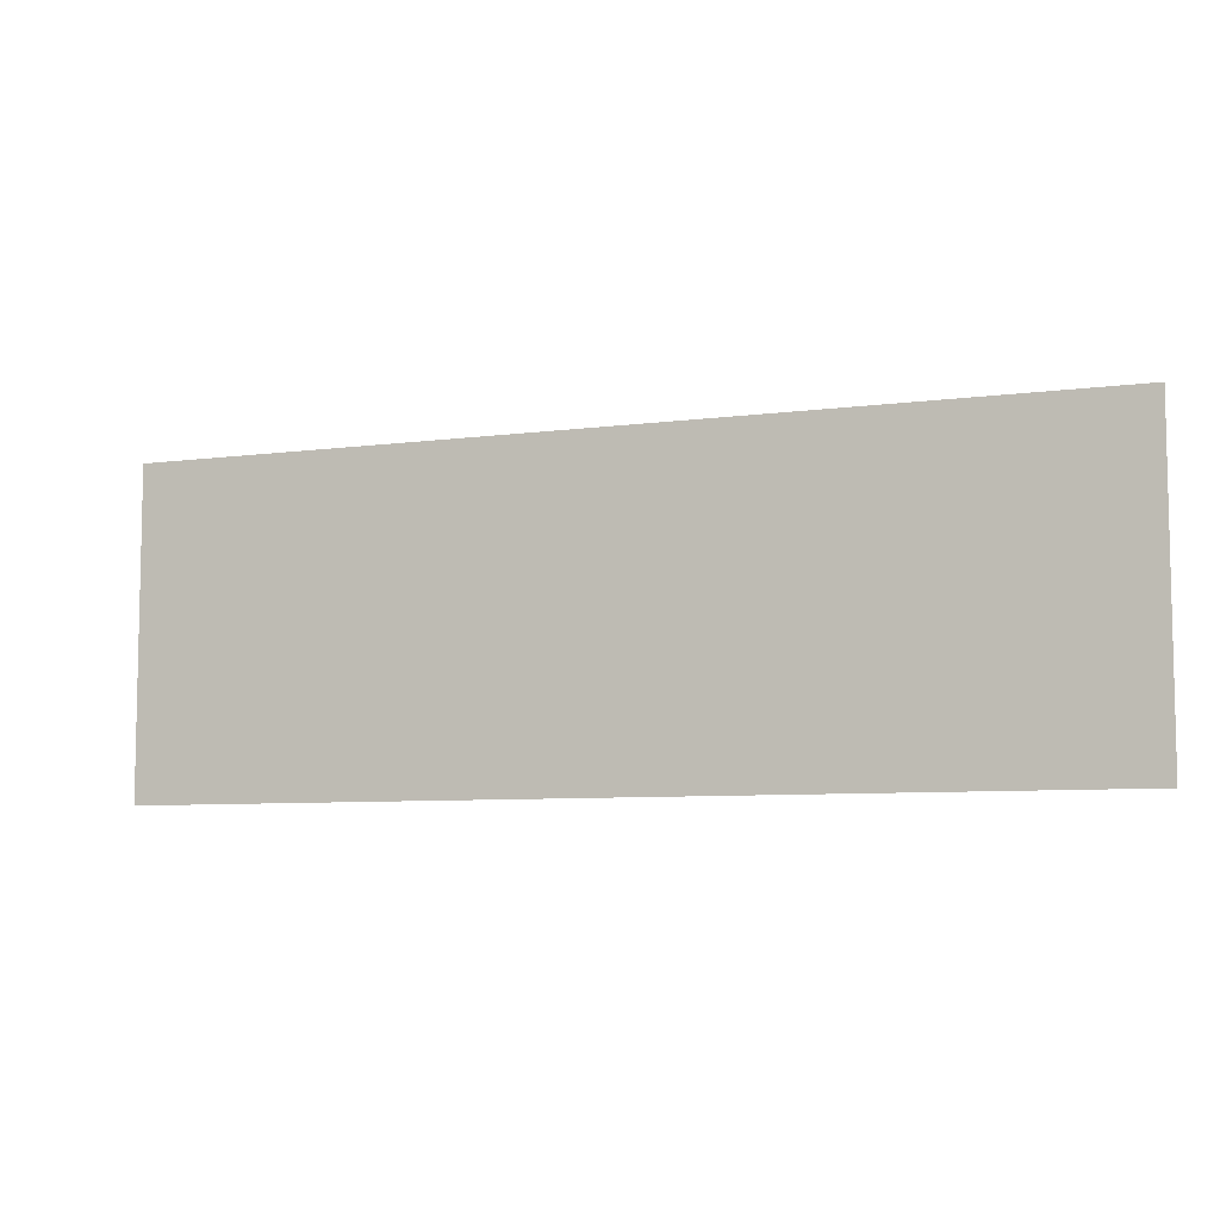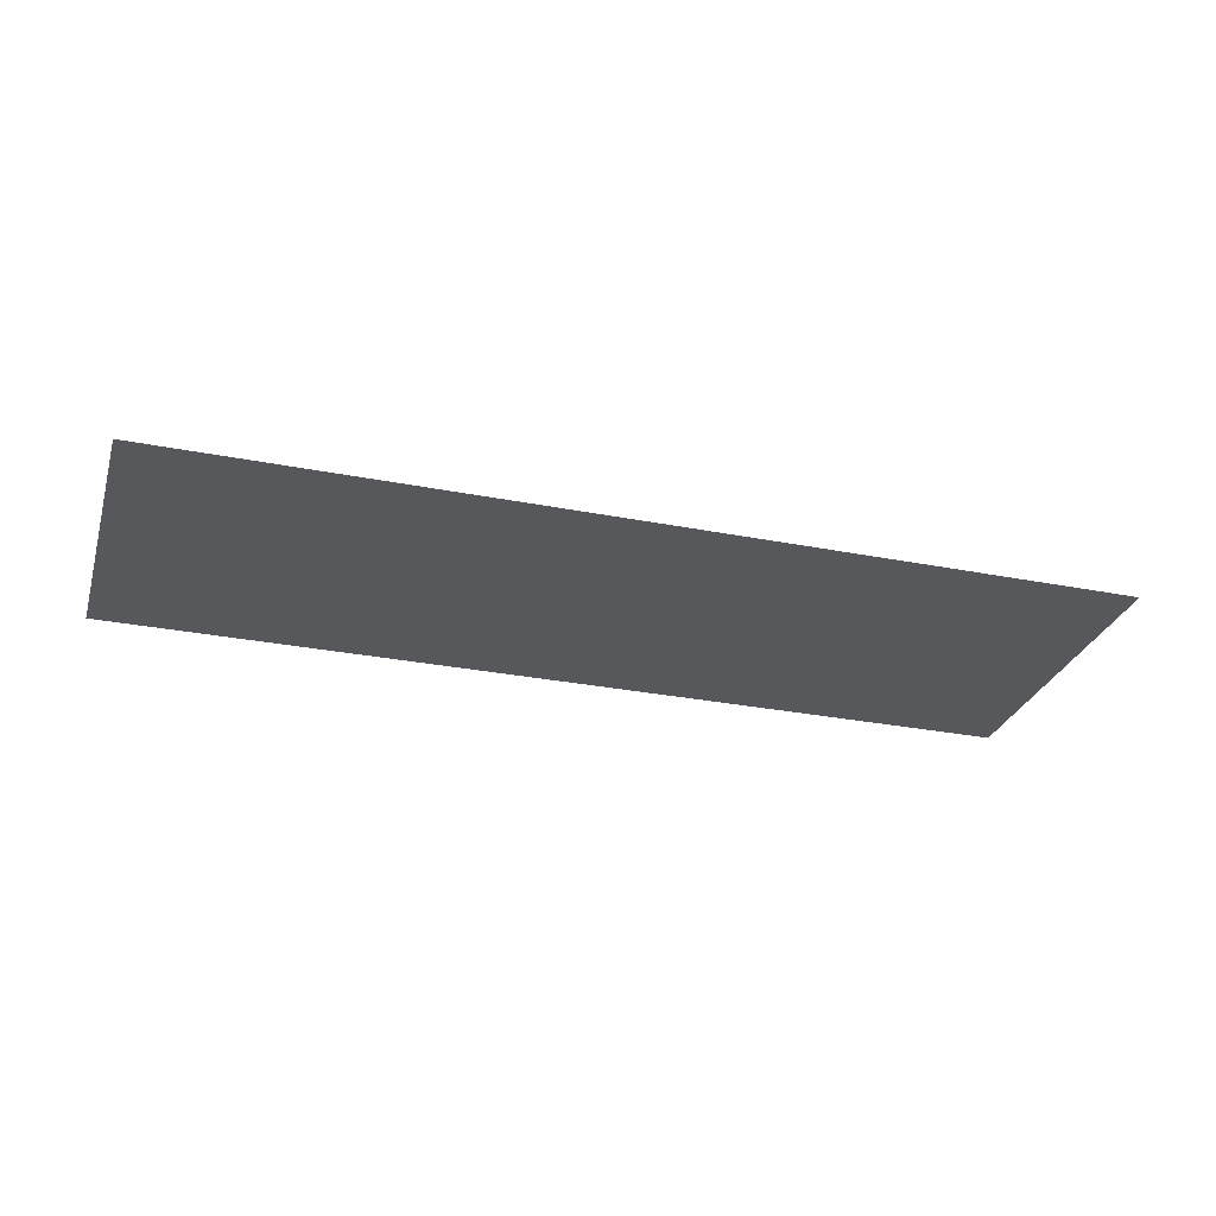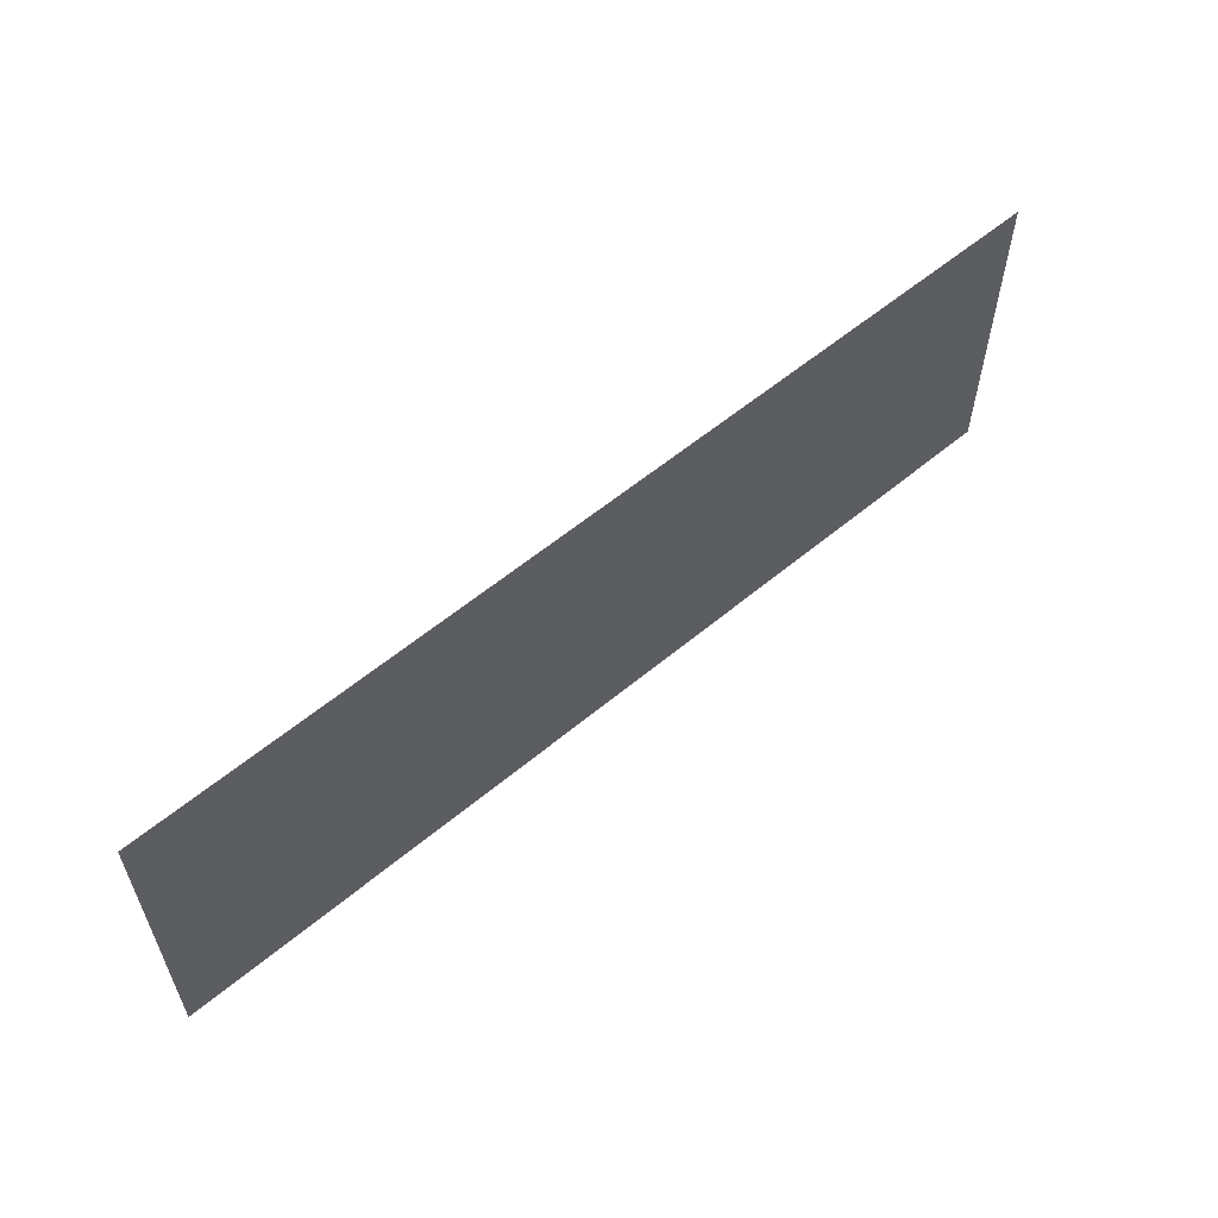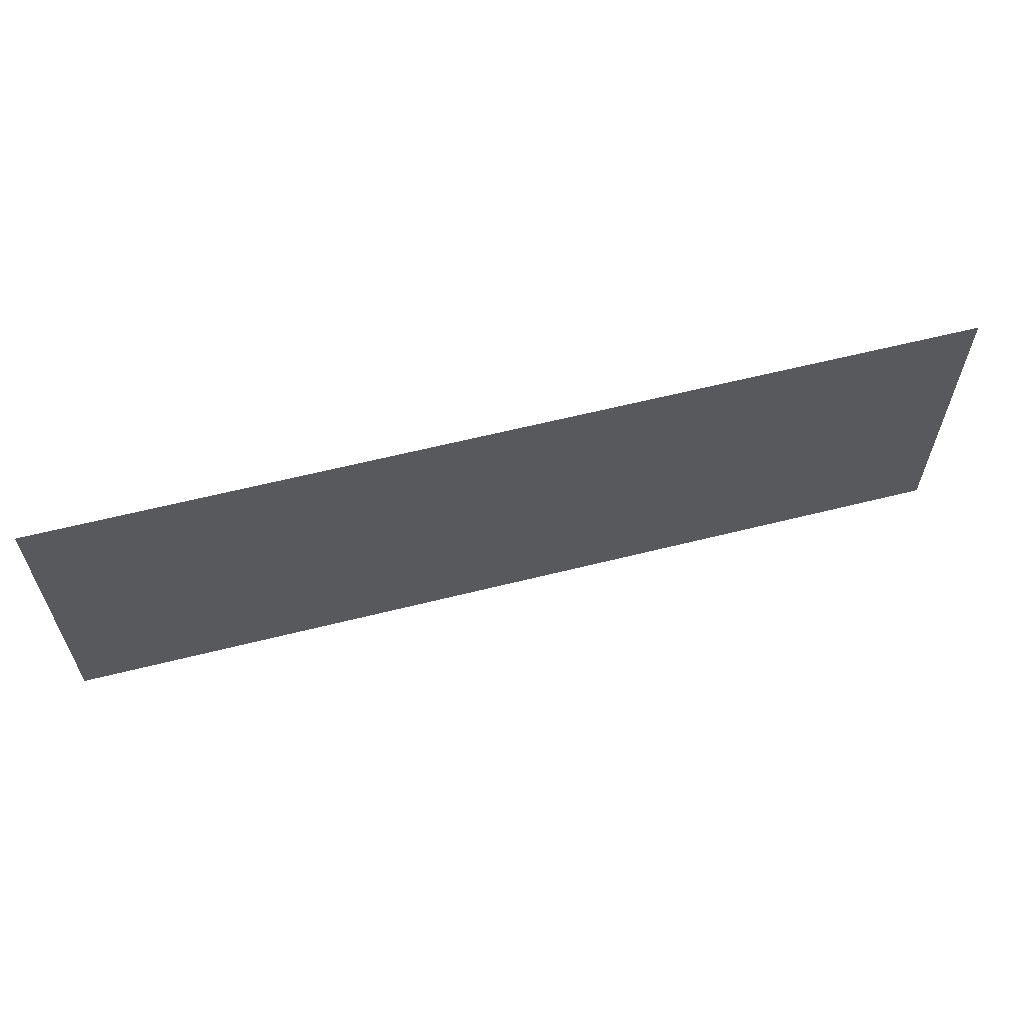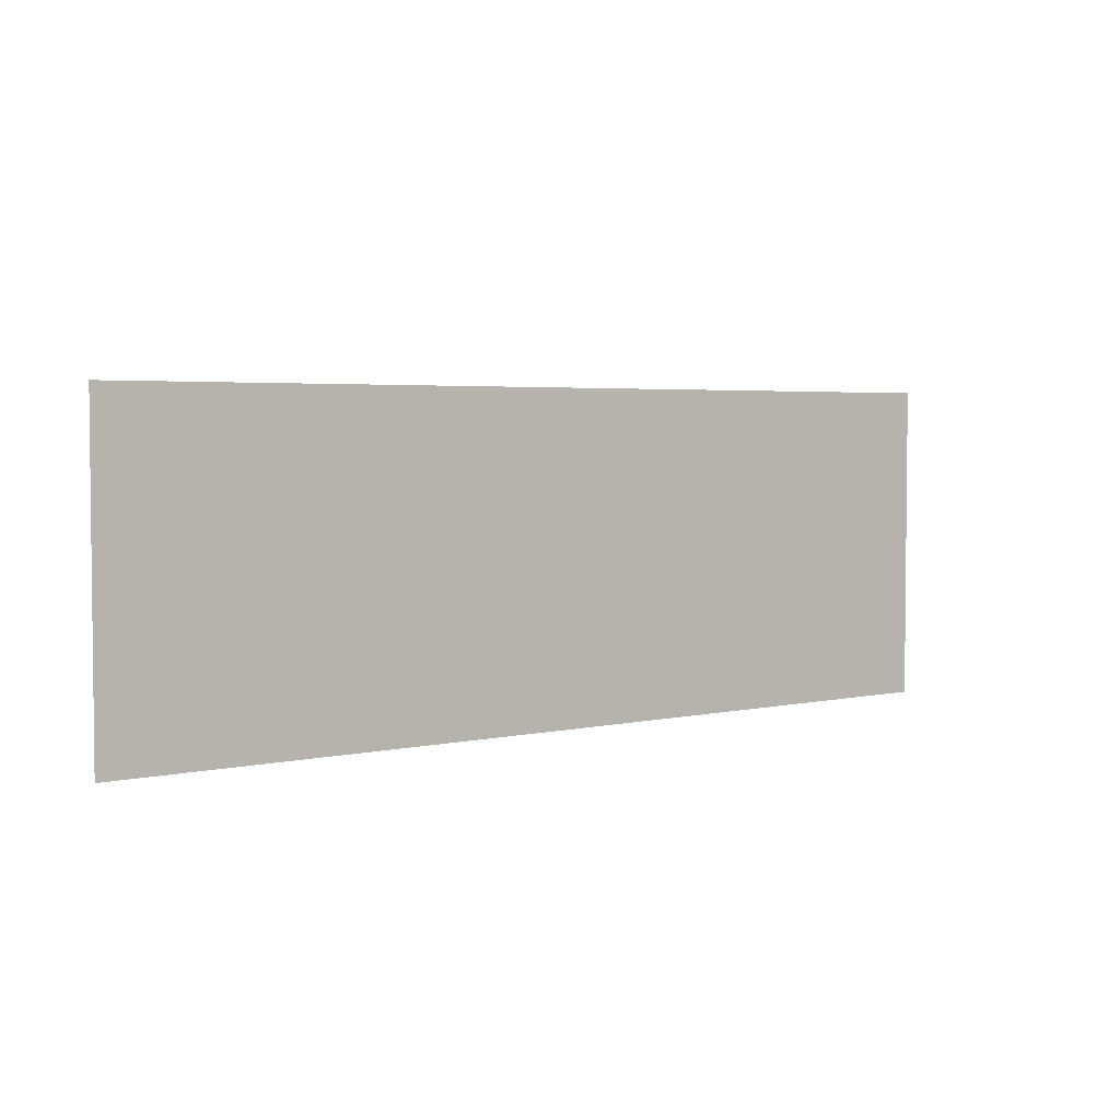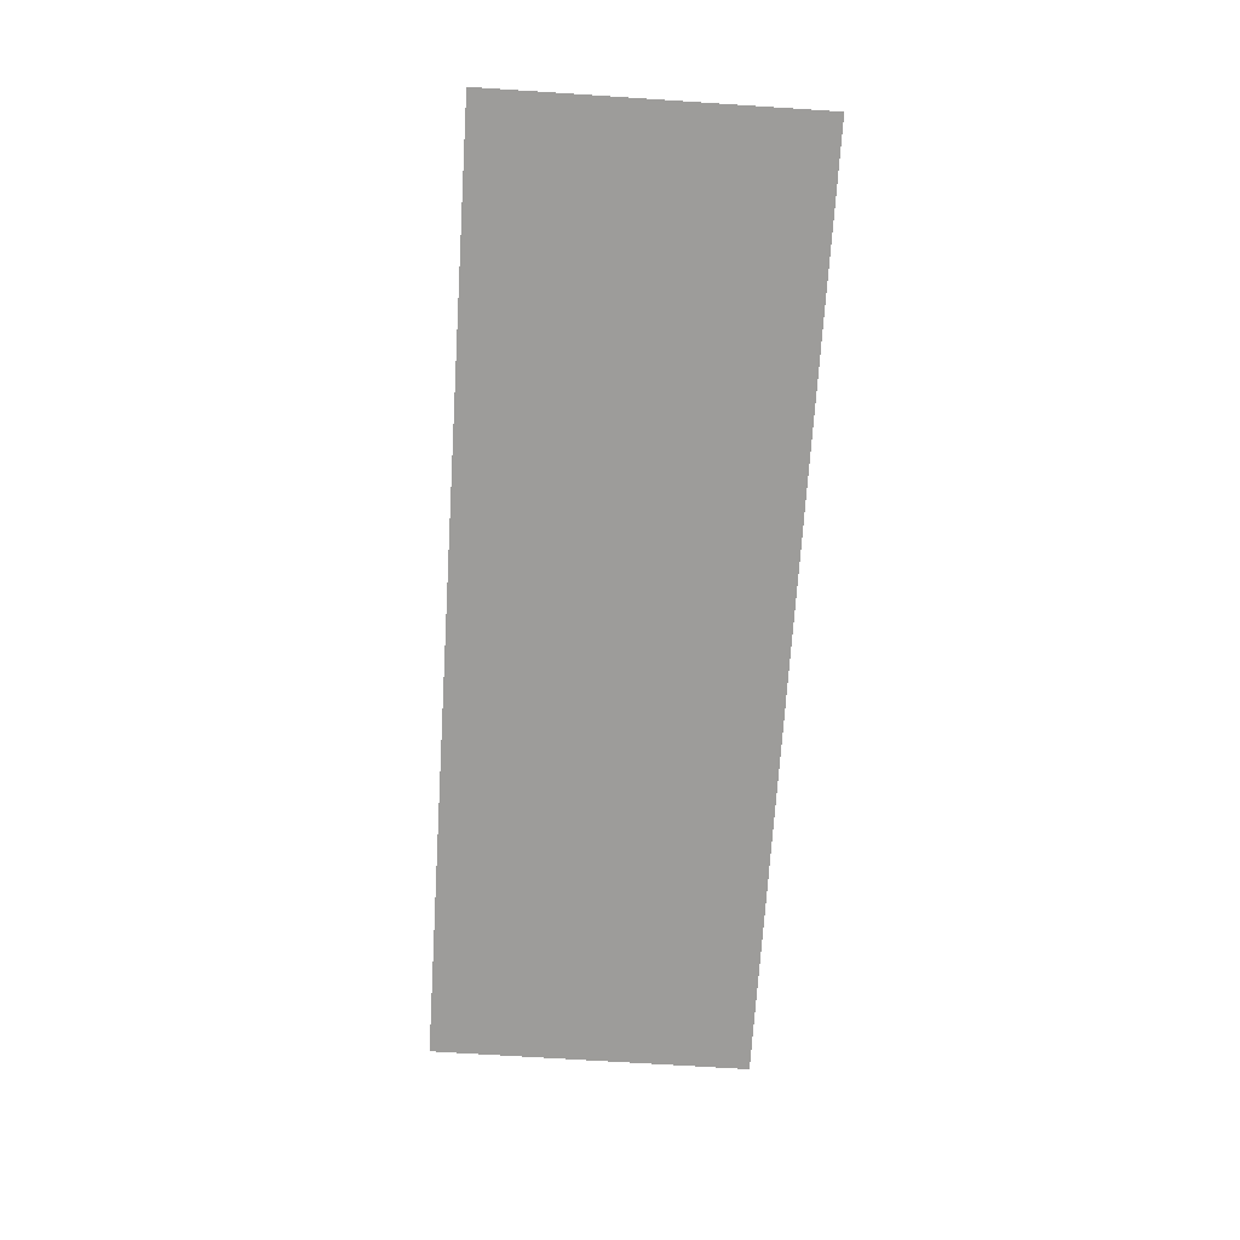
<metadata>
{"format":"obj","ext":"obj","renderer":"f3d","projection":"perspective","resolution":1024,"background":"white","views":[{"elev":-7.3,"azim":21.0,"up":"+Z"},{"elev":-28.8,"azim":-16.5,"up":"+Y"},{"elev":58.1,"azim":-40.8,"up":"+Z"},{"elev":61.0,"azim":165.6,"up":"+Z"},{"elev":3.6,"azim":142.2,"up":"+Z"},{"elev":-70.0,"azim":86.3,"up":"+Y"}]}
</metadata>
<code>
o mesh1/mesh1-geometry#mesh1-geometry
v 0.7177 0.5252 -0.2746
v -0.7971 0.5252 0.2423
v -0.7971 0.5252 -0.2746
v 0.7177 0.5252 0.2423
f 1 2 3
f 2 1 4
f 3 2 1
f 4 1 2

</code>
